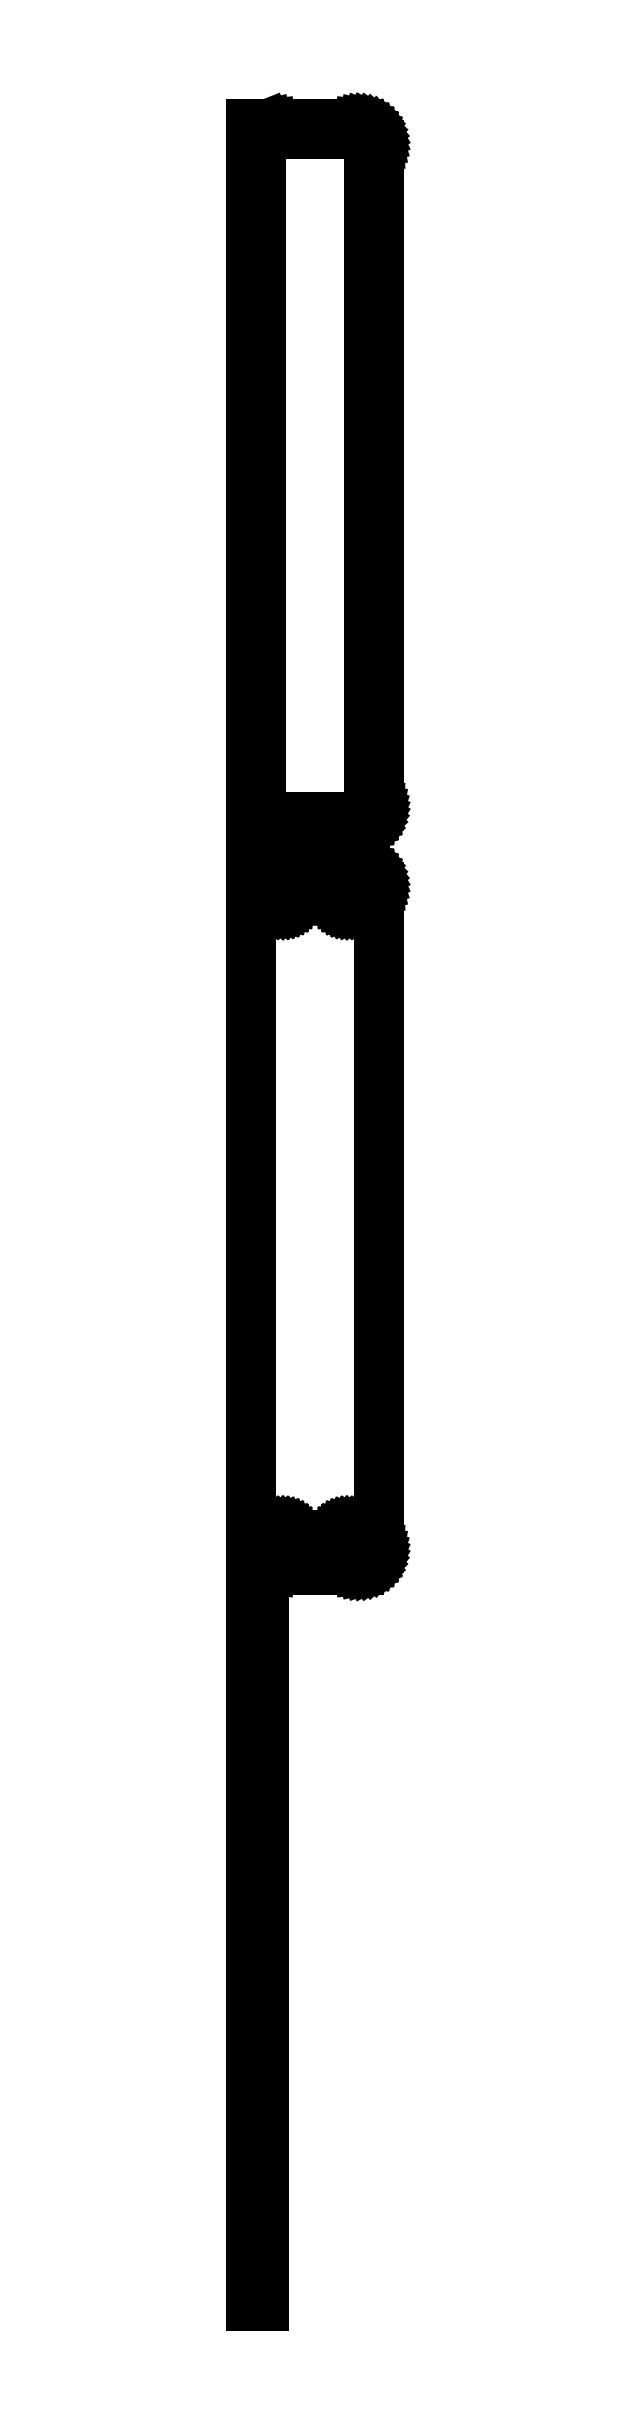
<metadata>
{"format":"dxf","ext":"dxf","renderer":"ezdxf+matplotlib","layout":"modelspace","background":"white","min_lineweight":24,"dpi":150}
</metadata>
<code>
0
SECTION
2
ENTITIES
0
LINE
8
0
10
-12
20
439.9
11
-11.55
21
439.7
0
LINE
8
0
10
-11.55
20
439.7
11
-10.94
21
439.6
0
LINE
8
0
10
-10.94
20
439.6
11
-10.31
21
439.5
0
LINE
8
0
10
-10.31
20
439.5
11
10.31
21
439.5
0
LINE
8
0
10
10.31
20
439.5
11
10.94
21
439.6
0
LINE
8
0
10
10.94
20
439.6
11
11.55
21
439.7
0
LINE
8
0
10
11.55
20
439.7
11
12.13
21
440
0
LINE
8
0
10
12.13
20
440
11
12.68
21
440.3
0
LINE
8
0
10
12.68
20
440.3
11
13.19
21
440.6
0
LINE
8
0
10
13.19
20
440.6
11
13.64
21
441.1
0
LINE
8
0
10
13.64
20
441.1
11
14.05
21
441.6
0
LINE
8
0
10
14.05
20
441.6
11
14.38
21
442.1
0
LINE
8
0
10
14.38
20
442.1
11
14.65
21
442.7
0
LINE
8
0
10
14.65
20
442.7
11
14.84
21
443.3
0
LINE
8
0
10
14.84
20
443.3
11
14.96
21
443.9
0
LINE
8
0
10
14.96
20
443.9
11
15
21
444.5
0
LINE
8
0
10
15
20
444.5
11
15
21
599.5
0
LINE
8
0
10
15
20
599.5
11
14.96
21
600.1
0
LINE
8
0
10
14.96
20
600.1
11
14.84
21
600.7
0
LINE
8
0
10
14.84
20
600.7
11
14.65
21
601.3
0
LINE
8
0
10
14.65
20
601.3
11
14.38
21
601.9
0
LINE
8
0
10
14.38
20
601.9
11
14.05
21
602.4
0
LINE
8
0
10
14.05
20
602.4
11
13.64
21
602.9
0
LINE
8
0
10
13.64
20
602.9
11
13.19
21
603.4
0
LINE
8
0
10
13.19
20
603.4
11
12.68
21
603.7
0
LINE
8
0
10
12.68
20
603.7
11
12.13
21
604
0
LINE
8
0
10
12.13
20
604
11
11.55
21
604.3
0
LINE
8
0
10
11.55
20
604.3
11
10.94
21
604.4
0
LINE
8
0
10
10.94
20
604.4
11
10.31
21
604.5
0
LINE
8
0
10
10.31
20
604.5
11
-10.31
21
604.5
0
LINE
8
0
10
-10.31
20
604.5
11
-10.94
21
604.4
0
LINE
8
0
10
-10.94
20
604.4
11
-11.55
21
604.3
0
LINE
8
0
10
-11.55
20
604.3
11
-12
21
604.1
0
LINE
8
0
10
-12
20
604.1
11
-12
21
604.5
0
LINE
8
0
10
-12
20
604.5
11
-15
21
604.5
0
LINE
8
0
10
-15
20
604.5
11
-15
21
439.5
0
LINE
8
0
10
-15
20
439.5
11
-12
21
439.5
0
LINE
8
0
10
-12
20
439.5
11
-12
21
439.9
0
LINE
8
0
10
-9.695
20
441.9
11
-10.08
21
441.9
0
LINE
8
0
10
-10.08
20
441.9
11
-10.46
21
442
0
LINE
8
0
10
-10.46
20
442
11
-10.83
21
442.2
0
LINE
8
0
10
-10.83
20
442.2
11
-11.17
21
442.4
0
LINE
8
0
10
-11.17
20
442.4
11
-11.48
21
442.6
0
LINE
8
0
10
-11.48
20
442.6
11
-11.77
21
442.9
0
LINE
8
0
10
-11.77
20
442.9
11
-12.02
21
443.2
0
LINE
8
0
10
-12.02
20
443.2
11
-12.23
21
443.5
0
LINE
8
0
10
-12.23
20
443.5
11
-12.39
21
443.9
0
LINE
8
0
10
-12.39
20
443.9
11
-12.52
21
444.2
0
LINE
8
0
10
-12.52
20
444.2
11
-12.59
21
444.6
0
LINE
8
0
10
-12.59
20
444.6
11
-12.61
21
445
0
LINE
8
0
10
-12.61
20
445
11
-12.61
21
599
0
LINE
8
0
10
-12.61
20
599
11
-12.59
21
599.4
0
LINE
8
0
10
-12.59
20
599.4
11
-12.52
21
599.8
0
LINE
8
0
10
-12.52
20
599.8
11
-12.39
21
600.1
0
LINE
8
0
10
-12.39
20
600.1
11
-12.23
21
600.5
0
LINE
8
0
10
-12.23
20
600.5
11
-12.02
21
600.8
0
LINE
8
0
10
-12.02
20
600.8
11
-11.77
21
601.1
0
LINE
8
0
10
-11.77
20
601.1
11
-11.48
21
601.4
0
LINE
8
0
10
-11.48
20
601.4
11
-11.17
21
601.6
0
LINE
8
0
10
-11.17
20
601.6
11
-10.83
21
601.8
0
LINE
8
0
10
-10.83
20
601.8
11
-10.46
21
602
0
LINE
8
0
10
-10.46
20
602
11
-10.08
21
602.1
0
LINE
8
0
10
-10.08
20
602.1
11
-9.695
21
602.1
0
LINE
8
0
10
-9.695
20
602.1
11
9.695
21
602.1
0
LINE
8
0
10
9.695
20
602.1
11
10.08
21
602.1
0
LINE
8
0
10
10.08
20
602.1
11
10.46
21
602
0
LINE
8
0
10
10.46
20
602
11
10.83
21
601.8
0
LINE
8
0
10
10.83
20
601.8
11
11.17
21
601.6
0
LINE
8
0
10
11.17
20
601.6
11
11.48
21
601.4
0
LINE
8
0
10
11.48
20
601.4
11
11.77
21
601.1
0
LINE
8
0
10
11.77
20
601.1
11
12.02
21
600.8
0
LINE
8
0
10
12.02
20
600.8
11
12.23
21
600.5
0
LINE
8
0
10
12.23
20
600.5
11
12.39
21
600.1
0
LINE
8
0
10
12.39
20
600.1
11
12.52
21
599.8
0
LINE
8
0
10
12.52
20
599.8
11
12.59
21
599.4
0
LINE
8
0
10
12.59
20
599.4
11
12.61
21
599
0
LINE
8
0
10
12.61
20
599
11
12.61
21
445
0
LINE
8
0
10
12.61
20
445
11
12.59
21
444.6
0
LINE
8
0
10
12.59
20
444.6
11
12.52
21
444.2
0
LINE
8
0
10
12.52
20
444.2
11
12.39
21
443.9
0
LINE
8
0
10
12.39
20
443.9
11
12.23
21
443.5
0
LINE
8
0
10
12.23
20
443.5
11
12.02
21
443.2
0
LINE
8
0
10
12.02
20
443.2
11
11.77
21
442.9
0
LINE
8
0
10
11.77
20
442.9
11
11.48
21
442.6
0
LINE
8
0
10
11.48
20
442.6
11
11.17
21
442.4
0
LINE
8
0
10
11.17
20
442.4
11
10.83
21
442.2
0
LINE
8
0
10
10.83
20
442.2
11
10.46
21
442
0
LINE
8
0
10
10.46
20
442
11
10.08
21
441.9
0
LINE
8
0
10
10.08
20
441.9
11
9.695
21
441.9
0
LINE
8
0
10
9.695
20
441.9
11
-9.695
21
441.9
0
LINE
8
0
10
10.94
20
265.6
11
11.55
21
265.7
0
LINE
8
0
10
11.55
20
265.7
11
12.13
21
266
0
LINE
8
0
10
12.13
20
266
11
12.68
21
266.3
0
LINE
8
0
10
12.68
20
266.3
11
13.19
21
266.6
0
LINE
8
0
10
13.19
20
266.6
11
13.64
21
267.1
0
LINE
8
0
10
13.64
20
267.1
11
14.05
21
267.6
0
LINE
8
0
10
14.05
20
267.6
11
14.38
21
268.1
0
LINE
8
0
10
14.38
20
268.1
11
14.65
21
268.7
0
LINE
8
0
10
14.65
20
268.7
11
14.84
21
269.3
0
LINE
8
0
10
14.84
20
269.3
11
14.96
21
269.9
0
LINE
8
0
10
14.96
20
269.9
11
15
21
270.5
0
LINE
8
0
10
15
20
270.5
11
15
21
425.5
0
LINE
8
0
10
15
20
425.5
11
14.96
21
426.1
0
LINE
8
0
10
14.96
20
426.1
11
14.84
21
426.7
0
LINE
8
0
10
14.84
20
426.7
11
14.65
21
427.3
0
LINE
8
0
10
14.65
20
427.3
11
14.38
21
427.9
0
LINE
8
0
10
14.38
20
427.9
11
14.05
21
428.4
0
LINE
8
0
10
14.05
20
428.4
11
13.64
21
428.9
0
LINE
8
0
10
13.64
20
428.9
11
13.19
21
429.4
0
LINE
8
0
10
13.19
20
429.4
11
12.68
21
429.7
0
LINE
8
0
10
12.68
20
429.7
11
12.13
21
430
0
LINE
8
0
10
12.13
20
430
11
11.55
21
430.3
0
LINE
8
0
10
11.55
20
430.3
11
10.94
21
430.4
0
LINE
8
0
10
10.94
20
430.4
11
10.31
21
430.5
0
LINE
8
0
10
10.31
20
430.5
11
-10.31
21
430.5
0
LINE
8
0
10
-10.31
20
430.5
11
-10.94
21
430.4
0
LINE
8
0
10
-10.94
20
430.4
11
-11.55
21
430.3
0
LINE
8
0
10
-11.55
20
430.3
11
-12
21
430.1
0
LINE
8
0
10
-12
20
430.1
11
-12
21
430.5
0
LINE
8
0
10
-12
20
430.5
11
-15
21
430.5
0
LINE
8
0
10
-15
20
430.5
11
-15
21
265.5
0
LINE
8
0
10
-15
20
265.5
11
-12
21
265.5
0
LINE
8
0
10
-12
20
265.5
11
-12
21
265.9
0
LINE
8
0
10
-12
20
265.9
11
-11.55
21
265.7
0
LINE
8
0
10
-11.55
20
265.7
11
-10.94
21
265.6
0
LINE
8
0
10
-10.94
20
265.6
11
-10.31
21
265.5
0
LINE
8
0
10
-10.31
20
265.5
11
10.31
21
265.5
0
LINE
8
0
10
10.31
20
265.5
11
10.94
21
265.6
0
LINE
8
0
10
7.366
20
420.9
11
7.1
21
420.9
0
LINE
8
0
10
7.1
20
420.9
11
6.84
21
421
0
LINE
8
0
10
6.84
20
421
11
6.591
21
421.1
0
LINE
8
0
10
6.591
20
421.1
11
6.356
21
421.2
0
LINE
8
0
10
6.356
20
421.2
11
6.139
21
421.4
0
LINE
8
0
10
6.139
20
421.4
11
5.943
21
421.5
0
LINE
8
0
10
5.943
20
421.5
11
5.773
21
421.7
0
LINE
8
0
10
5.773
20
421.7
11
5.629
21
422
0
LINE
8
0
10
5.629
20
422
11
5.515
21
422.2
0
LINE
8
0
10
5.515
20
422.2
11
5.432
21
422.5
0
LINE
8
0
10
5.432
20
422.5
11
5.382
21
422.7
0
LINE
8
0
10
5.382
20
422.7
11
5.365
21
423
0
LINE
8
0
10
5.365
20
423
11
5.382
21
423.3
0
LINE
8
0
10
5.382
20
423.3
11
5.432
21
423.5
0
LINE
8
0
10
5.432
20
423.5
11
5.515
21
423.8
0
LINE
8
0
10
5.515
20
423.8
11
5.629
21
424
0
LINE
8
0
10
5.629
20
424
11
5.773
21
424.3
0
LINE
8
0
10
5.773
20
424.3
11
5.943
21
424.5
0
LINE
8
0
10
5.943
20
424.5
11
6.139
21
424.6
0
LINE
8
0
10
6.139
20
424.6
11
6.356
21
424.8
0
LINE
8
0
10
6.356
20
424.8
11
6.591
21
424.9
0
LINE
8
0
10
6.591
20
424.9
11
6.84
21
425
0
LINE
8
0
10
6.84
20
425
11
7.1
21
425.1
0
LINE
8
0
10
7.1
20
425.1
11
7.366
21
425.1
0
LINE
8
0
10
7.366
20
425.1
11
7.634
21
425.1
0
LINE
8
0
10
7.634
20
425.1
11
7.9
21
425.1
0
LINE
8
0
10
7.9
20
425.1
11
8.16
21
425
0
LINE
8
0
10
8.16
20
425
11
8.409
21
424.9
0
LINE
8
0
10
8.409
20
424.9
11
8.644
21
424.8
0
LINE
8
0
10
8.644
20
424.8
11
8.861
21
424.6
0
LINE
8
0
10
8.861
20
424.6
11
9.057
21
424.5
0
LINE
8
0
10
9.057
20
424.5
11
9.227
21
424.3
0
LINE
8
0
10
9.227
20
424.3
11
9.371
21
424
0
LINE
8
0
10
9.371
20
424
11
9.485
21
423.8
0
LINE
8
0
10
9.485
20
423.8
11
9.568
21
423.5
0
LINE
8
0
10
9.568
20
423.5
11
9.618
21
423.3
0
LINE
8
0
10
9.618
20
423.3
11
9.635
21
423
0
LINE
8
0
10
9.635
20
423
11
9.618
21
422.7
0
LINE
8
0
10
9.618
20
422.7
11
9.568
21
422.5
0
LINE
8
0
10
9.568
20
422.5
11
9.485
21
422.2
0
LINE
8
0
10
9.485
20
422.2
11
9.371
21
422
0
LINE
8
0
10
9.371
20
422
11
9.227
21
421.7
0
LINE
8
0
10
9.227
20
421.7
11
9.057
21
421.5
0
LINE
8
0
10
9.057
20
421.5
11
8.861
21
421.4
0
LINE
8
0
10
8.861
20
421.4
11
8.644
21
421.2
0
LINE
8
0
10
8.644
20
421.2
11
8.409
21
421.1
0
LINE
8
0
10
8.409
20
421.1
11
8.16
21
421
0
LINE
8
0
10
8.16
20
421
11
7.9
21
420.9
0
LINE
8
0
10
7.9
20
420.9
11
7.634
21
420.9
0
LINE
8
0
10
7.634
20
420.9
11
7.366
21
420.9
0
LINE
8
0
10
-7.634
20
420.9
11
-7.9
21
420.9
0
LINE
8
0
10
-7.9
20
420.9
11
-8.16
21
421
0
LINE
8
0
10
-8.16
20
421
11
-8.409
21
421.1
0
LINE
8
0
10
-8.409
20
421.1
11
-8.644
21
421.2
0
LINE
8
0
10
-8.644
20
421.2
11
-8.861
21
421.4
0
LINE
8
0
10
-8.861
20
421.4
11
-9.057
21
421.5
0
LINE
8
0
10
-9.057
20
421.5
11
-9.227
21
421.7
0
LINE
8
0
10
-9.227
20
421.7
11
-9.371
21
422
0
LINE
8
0
10
-9.371
20
422
11
-9.485
21
422.2
0
LINE
8
0
10
-9.485
20
422.2
11
-9.568
21
422.5
0
LINE
8
0
10
-9.568
20
422.5
11
-9.618
21
422.7
0
LINE
8
0
10
-9.618
20
422.7
11
-9.635
21
423
0
LINE
8
0
10
-9.635
20
423
11
-9.618
21
423.3
0
LINE
8
0
10
-9.618
20
423.3
11
-9.568
21
423.5
0
LINE
8
0
10
-9.568
20
423.5
11
-9.485
21
423.8
0
LINE
8
0
10
-9.485
20
423.8
11
-9.371
21
424
0
LINE
8
0
10
-9.371
20
424
11
-9.227
21
424.3
0
LINE
8
0
10
-9.227
20
424.3
11
-9.057
21
424.5
0
LINE
8
0
10
-9.057
20
424.5
11
-8.861
21
424.6
0
LINE
8
0
10
-8.861
20
424.6
11
-8.644
21
424.8
0
LINE
8
0
10
-8.644
20
424.8
11
-8.409
21
424.9
0
LINE
8
0
10
-8.409
20
424.9
11
-8.16
21
425
0
LINE
8
0
10
-8.16
20
425
11
-7.9
21
425.1
0
LINE
8
0
10
-7.9
20
425.1
11
-7.634
21
425.1
0
LINE
8
0
10
-7.634
20
425.1
11
-7.366
21
425.1
0
LINE
8
0
10
-7.366
20
425.1
11
-7.1
21
425.1
0
LINE
8
0
10
-7.1
20
425.1
11
-6.84
21
425
0
LINE
8
0
10
-6.84
20
425
11
-6.591
21
424.9
0
LINE
8
0
10
-6.591
20
424.9
11
-6.356
21
424.8
0
LINE
8
0
10
-6.356
20
424.8
11
-6.139
21
424.6
0
LINE
8
0
10
-6.139
20
424.6
11
-5.943
21
424.5
0
LINE
8
0
10
-5.943
20
424.5
11
-5.773
21
424.3
0
LINE
8
0
10
-5.773
20
424.3
11
-5.629
21
424
0
LINE
8
0
10
-5.629
20
424
11
-5.515
21
423.8
0
LINE
8
0
10
-5.515
20
423.8
11
-5.432
21
423.5
0
LINE
8
0
10
-5.432
20
423.5
11
-5.382
21
423.3
0
LINE
8
0
10
-5.382
20
423.3
11
-5.365
21
423
0
LINE
8
0
10
-5.365
20
423
11
-5.382
21
422.7
0
LINE
8
0
10
-5.382
20
422.7
11
-5.432
21
422.5
0
LINE
8
0
10
-5.432
20
422.5
11
-5.515
21
422.2
0
LINE
8
0
10
-5.515
20
422.2
11
-5.629
21
422
0
LINE
8
0
10
-5.629
20
422
11
-5.773
21
421.7
0
LINE
8
0
10
-5.773
20
421.7
11
-5.943
21
421.5
0
LINE
8
0
10
-5.943
20
421.5
11
-6.139
21
421.4
0
LINE
8
0
10
-6.139
20
421.4
11
-6.356
21
421.2
0
LINE
8
0
10
-6.356
20
421.2
11
-6.591
21
421.1
0
LINE
8
0
10
-6.591
20
421.1
11
-6.84
21
421
0
LINE
8
0
10
-6.84
20
421
11
-7.1
21
420.9
0
LINE
8
0
10
-7.1
20
420.9
11
-7.366
21
420.9
0
LINE
8
0
10
-7.366
20
420.9
11
-7.634
21
420.9
0
LINE
8
0
10
7.366
20
270.9
11
7.1
21
270.9
0
LINE
8
0
10
7.1
20
270.9
11
6.84
21
271
0
LINE
8
0
10
6.84
20
271
11
6.591
21
271.1
0
LINE
8
0
10
6.591
20
271.1
11
6.356
21
271.2
0
LINE
8
0
10
6.356
20
271.2
11
6.139
21
271.4
0
LINE
8
0
10
6.139
20
271.4
11
5.943
21
271.5
0
LINE
8
0
10
5.943
20
271.5
11
5.773
21
271.7
0
LINE
8
0
10
5.773
20
271.7
11
5.629
21
272
0
LINE
8
0
10
5.629
20
272
11
5.515
21
272.2
0
LINE
8
0
10
5.515
20
272.2
11
5.432
21
272.5
0
LINE
8
0
10
5.432
20
272.5
11
5.382
21
272.7
0
LINE
8
0
10
5.382
20
272.7
11
5.365
21
273
0
LINE
8
0
10
5.365
20
273
11
5.382
21
273.3
0
LINE
8
0
10
5.382
20
273.3
11
5.432
21
273.5
0
LINE
8
0
10
5.432
20
273.5
11
5.515
21
273.8
0
LINE
8
0
10
5.515
20
273.8
11
5.629
21
274
0
LINE
8
0
10
5.629
20
274
11
5.773
21
274.3
0
LINE
8
0
10
5.773
20
274.3
11
5.943
21
274.5
0
LINE
8
0
10
5.943
20
274.5
11
6.139
21
274.6
0
LINE
8
0
10
6.139
20
274.6
11
6.356
21
274.8
0
LINE
8
0
10
6.356
20
274.8
11
6.591
21
274.9
0
LINE
8
0
10
6.591
20
274.9
11
6.84
21
275
0
LINE
8
0
10
6.84
20
275
11
7.1
21
275.1
0
LINE
8
0
10
7.1
20
275.1
11
7.366
21
275.1
0
LINE
8
0
10
7.366
20
275.1
11
7.634
21
275.1
0
LINE
8
0
10
7.634
20
275.1
11
7.9
21
275.1
0
LINE
8
0
10
7.9
20
275.1
11
8.16
21
275
0
LINE
8
0
10
8.16
20
275
11
8.409
21
274.9
0
LINE
8
0
10
8.409
20
274.9
11
8.644
21
274.8
0
LINE
8
0
10
8.644
20
274.8
11
8.861
21
274.6
0
LINE
8
0
10
8.861
20
274.6
11
9.057
21
274.5
0
LINE
8
0
10
9.057
20
274.5
11
9.227
21
274.3
0
LINE
8
0
10
9.227
20
274.3
11
9.371
21
274
0
LINE
8
0
10
9.371
20
274
11
9.485
21
273.8
0
LINE
8
0
10
9.485
20
273.8
11
9.568
21
273.5
0
LINE
8
0
10
9.568
20
273.5
11
9.618
21
273.3
0
LINE
8
0
10
9.618
20
273.3
11
9.635
21
273
0
LINE
8
0
10
9.635
20
273
11
9.618
21
272.7
0
LINE
8
0
10
9.618
20
272.7
11
9.568
21
272.5
0
LINE
8
0
10
9.568
20
272.5
11
9.485
21
272.2
0
LINE
8
0
10
9.485
20
272.2
11
9.371
21
272
0
LINE
8
0
10
9.371
20
272
11
9.227
21
271.7
0
LINE
8
0
10
9.227
20
271.7
11
9.057
21
271.5
0
LINE
8
0
10
9.057
20
271.5
11
8.861
21
271.4
0
LINE
8
0
10
8.861
20
271.4
11
8.644
21
271.2
0
LINE
8
0
10
8.644
20
271.2
11
8.409
21
271.1
0
LINE
8
0
10
8.409
20
271.1
11
8.16
21
271
0
LINE
8
0
10
8.16
20
271
11
7.9
21
270.9
0
LINE
8
0
10
7.9
20
270.9
11
7.634
21
270.9
0
LINE
8
0
10
7.634
20
270.9
11
7.366
21
270.9
0
LINE
8
0
10
-7.634
20
270.9
11
-7.9
21
270.9
0
LINE
8
0
10
-7.9
20
270.9
11
-8.16
21
271
0
LINE
8
0
10
-8.16
20
271
11
-8.409
21
271.1
0
LINE
8
0
10
-8.409
20
271.1
11
-8.644
21
271.2
0
LINE
8
0
10
-8.644
20
271.2
11
-8.861
21
271.4
0
LINE
8
0
10
-8.861
20
271.4
11
-9.057
21
271.5
0
LINE
8
0
10
-9.057
20
271.5
11
-9.227
21
271.7
0
LINE
8
0
10
-9.227
20
271.7
11
-9.371
21
272
0
LINE
8
0
10
-9.371
20
272
11
-9.485
21
272.2
0
LINE
8
0
10
-9.485
20
272.2
11
-9.568
21
272.5
0
LINE
8
0
10
-9.568
20
272.5
11
-9.618
21
272.7
0
LINE
8
0
10
-9.618
20
272.7
11
-9.635
21
273
0
LINE
8
0
10
-9.635
20
273
11
-9.618
21
273.3
0
LINE
8
0
10
-9.618
20
273.3
11
-9.568
21
273.5
0
LINE
8
0
10
-9.568
20
273.5
11
-9.485
21
273.8
0
LINE
8
0
10
-9.485
20
273.8
11
-9.371
21
274
0
LINE
8
0
10
-9.371
20
274
11
-9.227
21
274.3
0
LINE
8
0
10
-9.227
20
274.3
11
-9.057
21
274.5
0
LINE
8
0
10
-9.057
20
274.5
11
-8.861
21
274.6
0
LINE
8
0
10
-8.861
20
274.6
11
-8.644
21
274.8
0
LINE
8
0
10
-8.644
20
274.8
11
-8.409
21
274.9
0
LINE
8
0
10
-8.409
20
274.9
11
-8.16
21
275
0
LINE
8
0
10
-8.16
20
275
11
-7.9
21
275.1
0
LINE
8
0
10
-7.9
20
275.1
11
-7.634
21
275.1
0
LINE
8
0
10
-7.634
20
275.1
11
-7.366
21
275.1
0
LINE
8
0
10
-7.366
20
275.1
11
-7.1
21
275.1
0
LINE
8
0
10
-7.1
20
275.1
11
-6.84
21
275
0
LINE
8
0
10
-6.84
20
275
11
-6.591
21
274.9
0
LINE
8
0
10
-6.591
20
274.9
11
-6.356
21
274.8
0
LINE
8
0
10
-6.356
20
274.8
11
-6.139
21
274.6
0
LINE
8
0
10
-6.139
20
274.6
11
-5.943
21
274.5
0
LINE
8
0
10
-5.943
20
274.5
11
-5.773
21
274.3
0
LINE
8
0
10
-5.773
20
274.3
11
-5.629
21
274
0
LINE
8
0
10
-5.629
20
274
11
-5.515
21
273.8
0
LINE
8
0
10
-5.515
20
273.8
11
-5.432
21
273.5
0
LINE
8
0
10
-5.432
20
273.5
11
-5.382
21
273.3
0
LINE
8
0
10
-5.382
20
273.3
11
-5.365
21
273
0
LINE
8
0
10
-5.365
20
273
11
-5.382
21
272.7
0
LINE
8
0
10
-5.382
20
272.7
11
-5.432
21
272.5
0
LINE
8
0
10
-5.432
20
272.5
11
-5.515
21
272.2
0
LINE
8
0
10
-5.515
20
272.2
11
-5.629
21
272
0
LINE
8
0
10
-5.629
20
272
11
-5.773
21
271.7
0
LINE
8
0
10
-5.773
20
271.7
11
-5.943
21
271.5
0
LINE
8
0
10
-5.943
20
271.5
11
-6.139
21
271.4
0
LINE
8
0
10
-6.139
20
271.4
11
-6.356
21
271.2
0
LINE
8
0
10
-6.356
20
271.2
11
-6.591
21
271.1
0
LINE
8
0
10
-6.591
20
271.1
11
-6.84
21
271
0
LINE
8
0
10
-6.84
20
271
11
-7.1
21
270.9
0
LINE
8
0
10
-7.1
20
270.9
11
-7.366
21
270.9
0
LINE
8
0
10
-7.366
20
270.9
11
-7.634
21
270.9
0
LINE
8
0
10
-12
20
255.2
11
-15
21
255.2
0
LINE
8
0
10
-15
20
255.2
11
-15
21
92.85
0
LINE
8
0
10
-15
20
92.85
11
-12
21
92.85
0
LINE
8
0
10
-12
20
92.85
11
-12
21
255.2
0
ENDSEC
0
EOF

</code>
